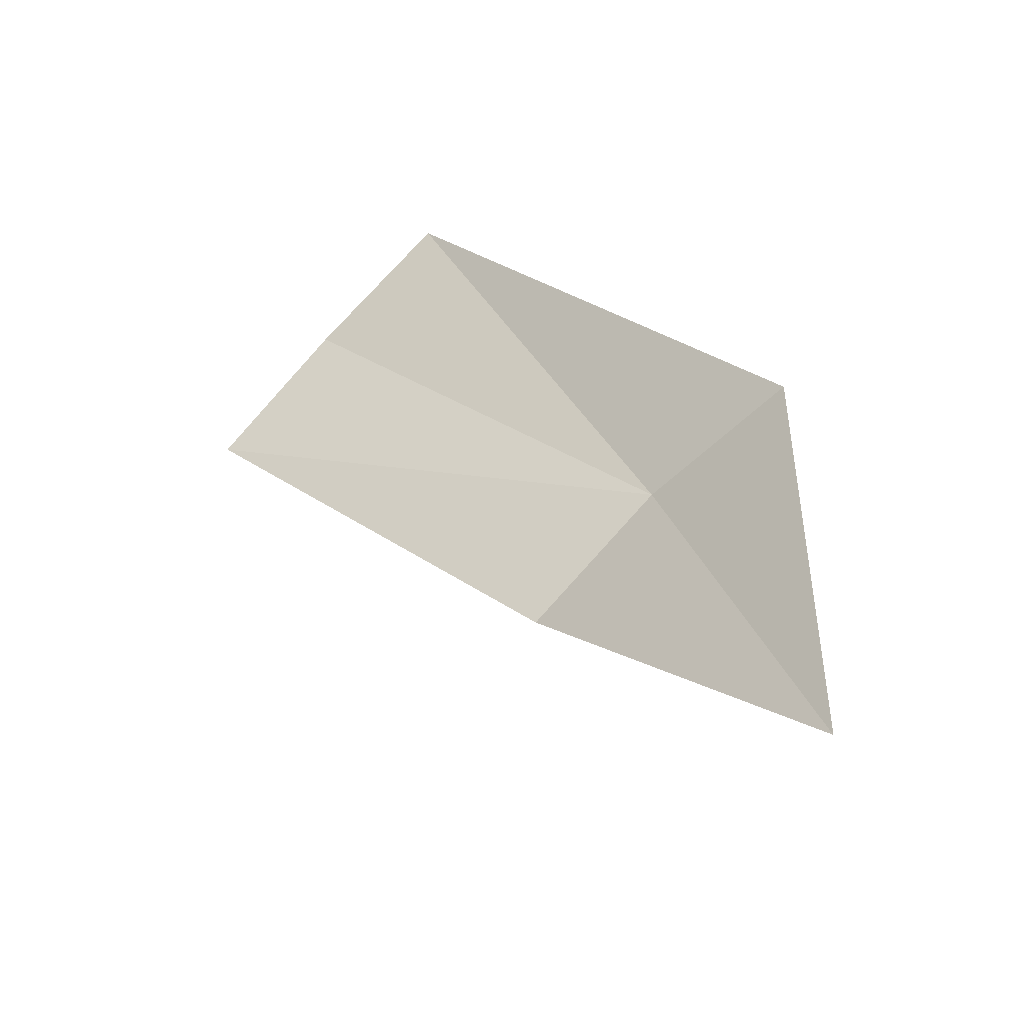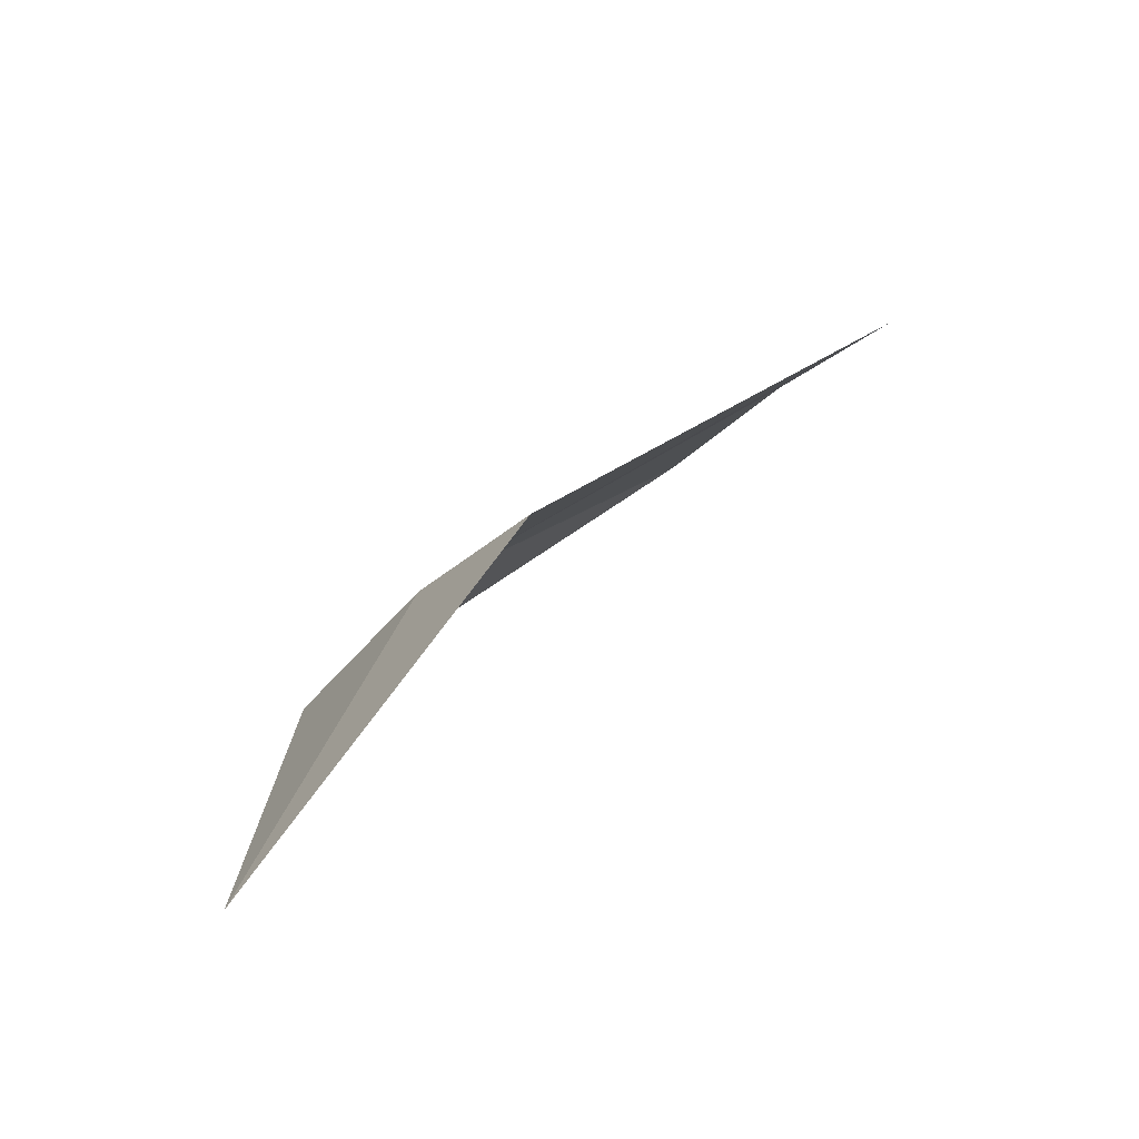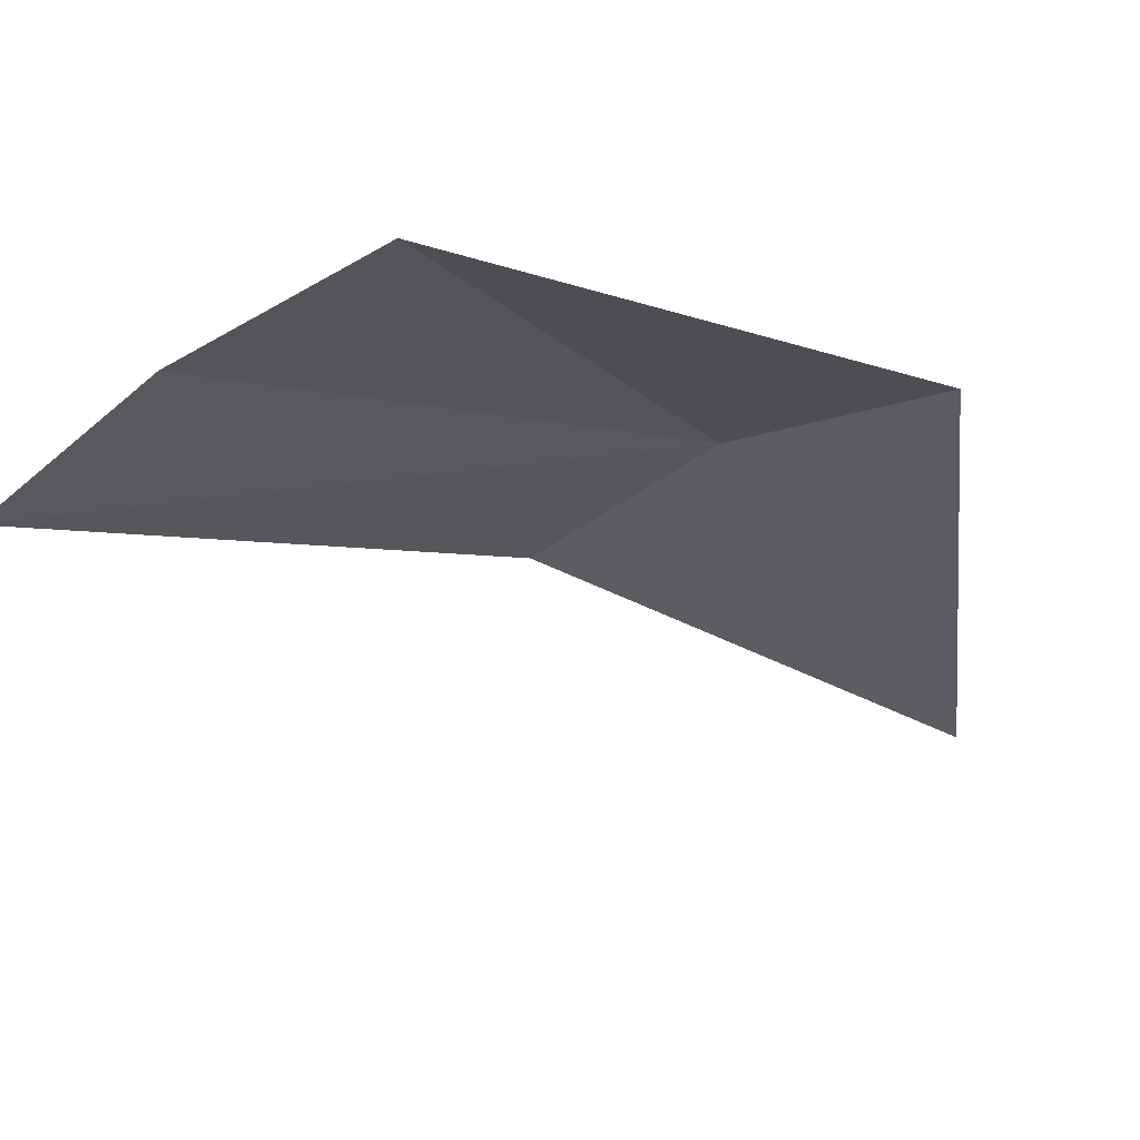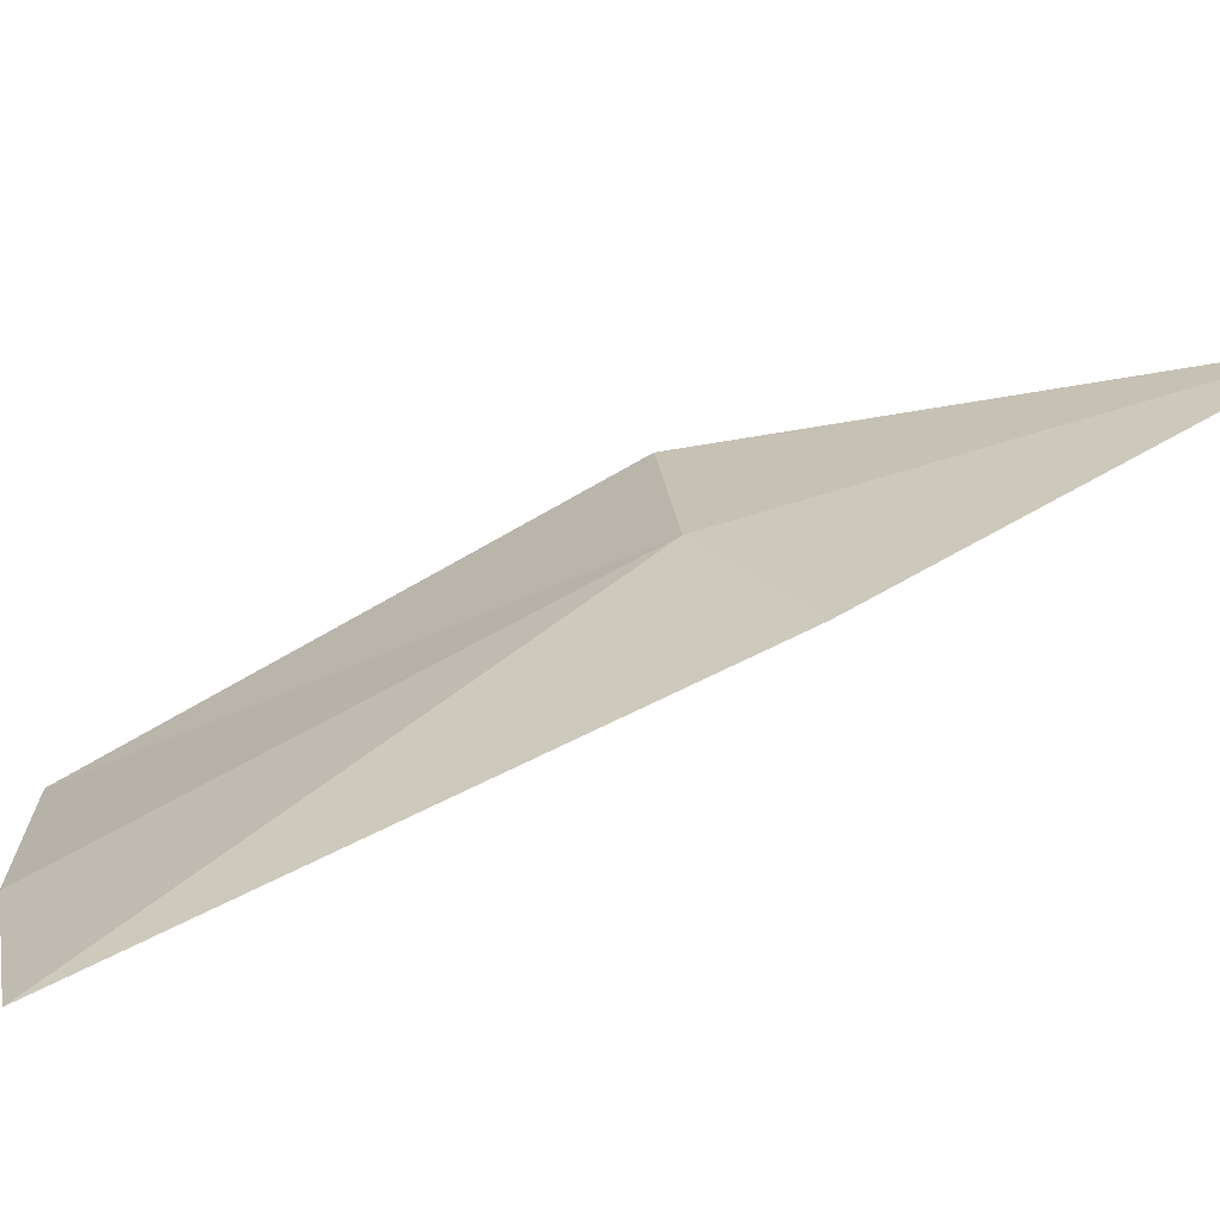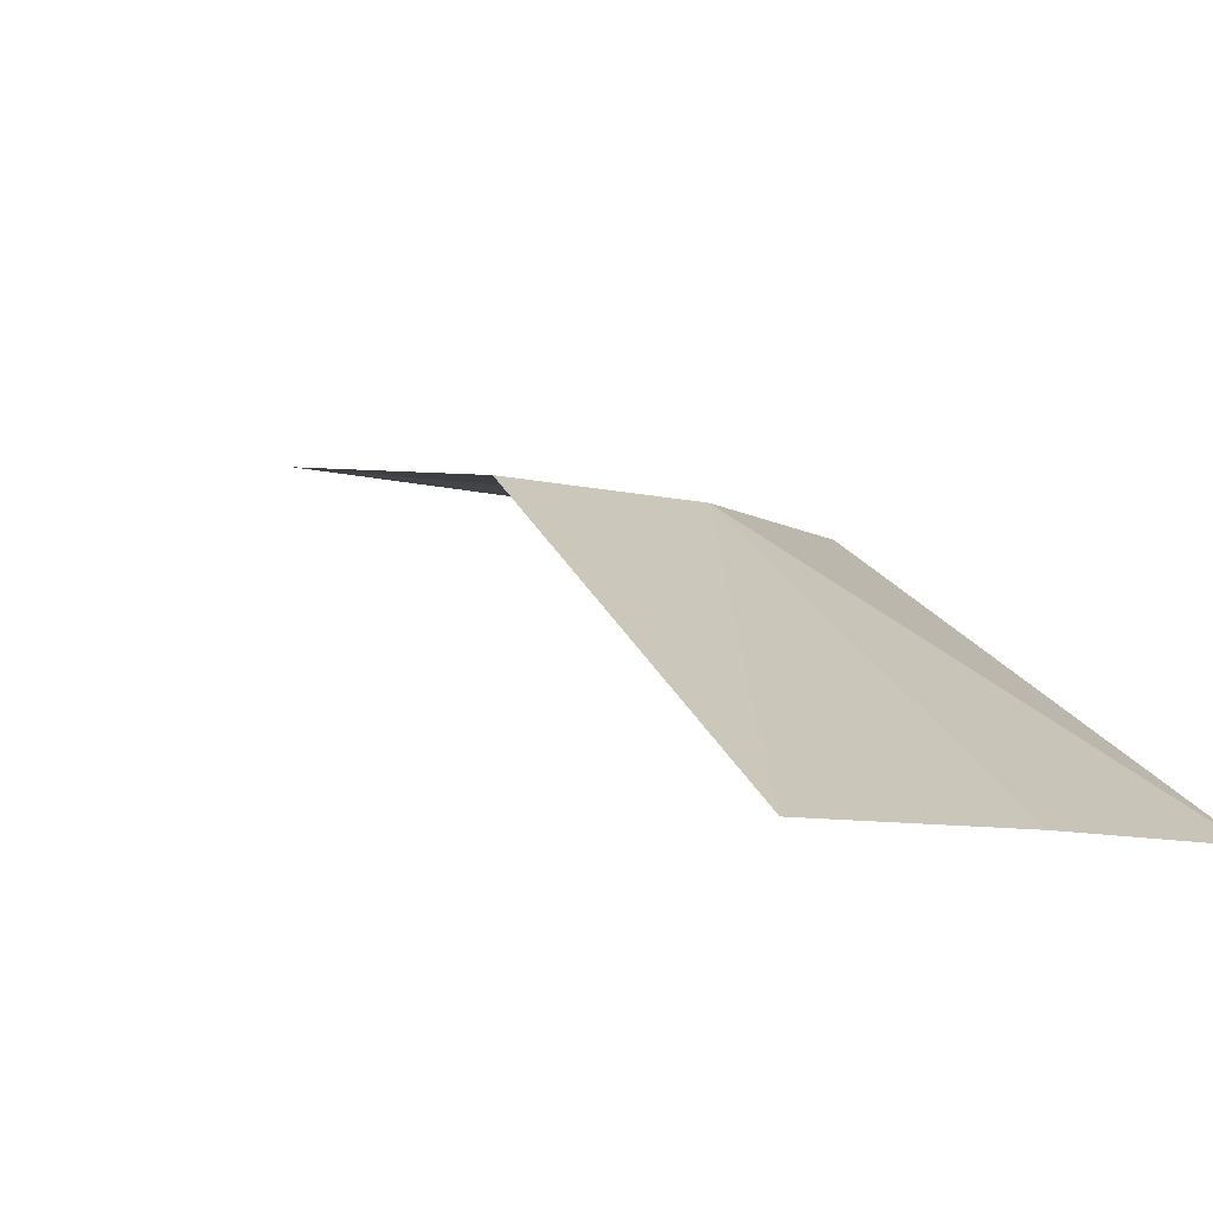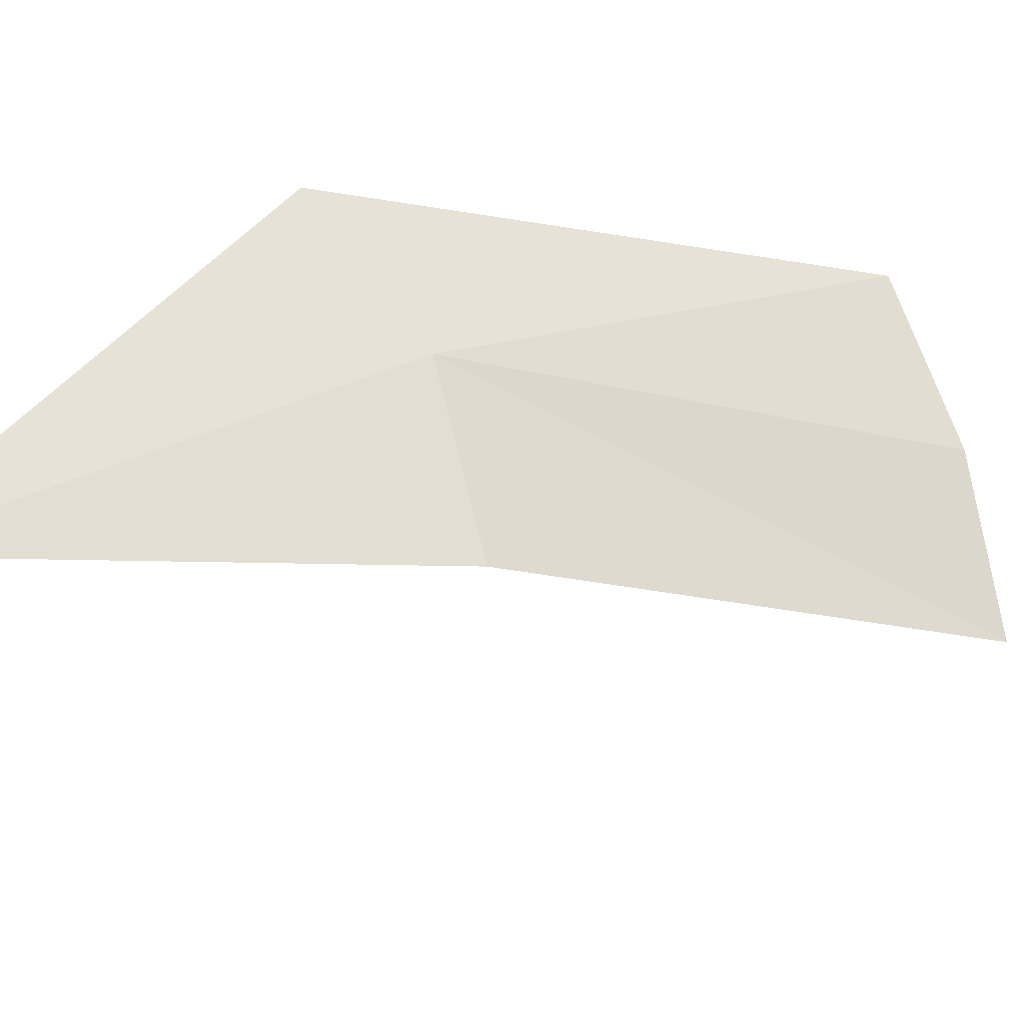
<metadata>
{"format":"obj","ext":"obj","renderer":"f3d","projection":"perspective","resolution":1024,"background":"white","views":[{"elev":-63.3,"azim":-136.8,"up":"+Y"},{"elev":-58.1,"azim":49.3,"up":"+Y"},{"elev":-46.7,"azim":-163.1,"up":"+Z"},{"elev":19.6,"azim":-117.6,"up":"+Z"},{"elev":-8.9,"azim":123.5,"up":"+Z"},{"elev":70.6,"azim":53.5,"up":"+Z"}]}
</metadata>
<code>
v 12.06 2.788 2.943
v 12.16 2.744 2.943
v 12 2.5 3.001
v 11.94 2.788 2.943
v 12.32 2.978 2.772
v 12.22 3.031 2.772
v 12.11 3.064 2.772
f 1 2 3
f 1 3 4
f 1 5 2
f 1 6 5
f 1 7 6
f 1 4 7

</code>
